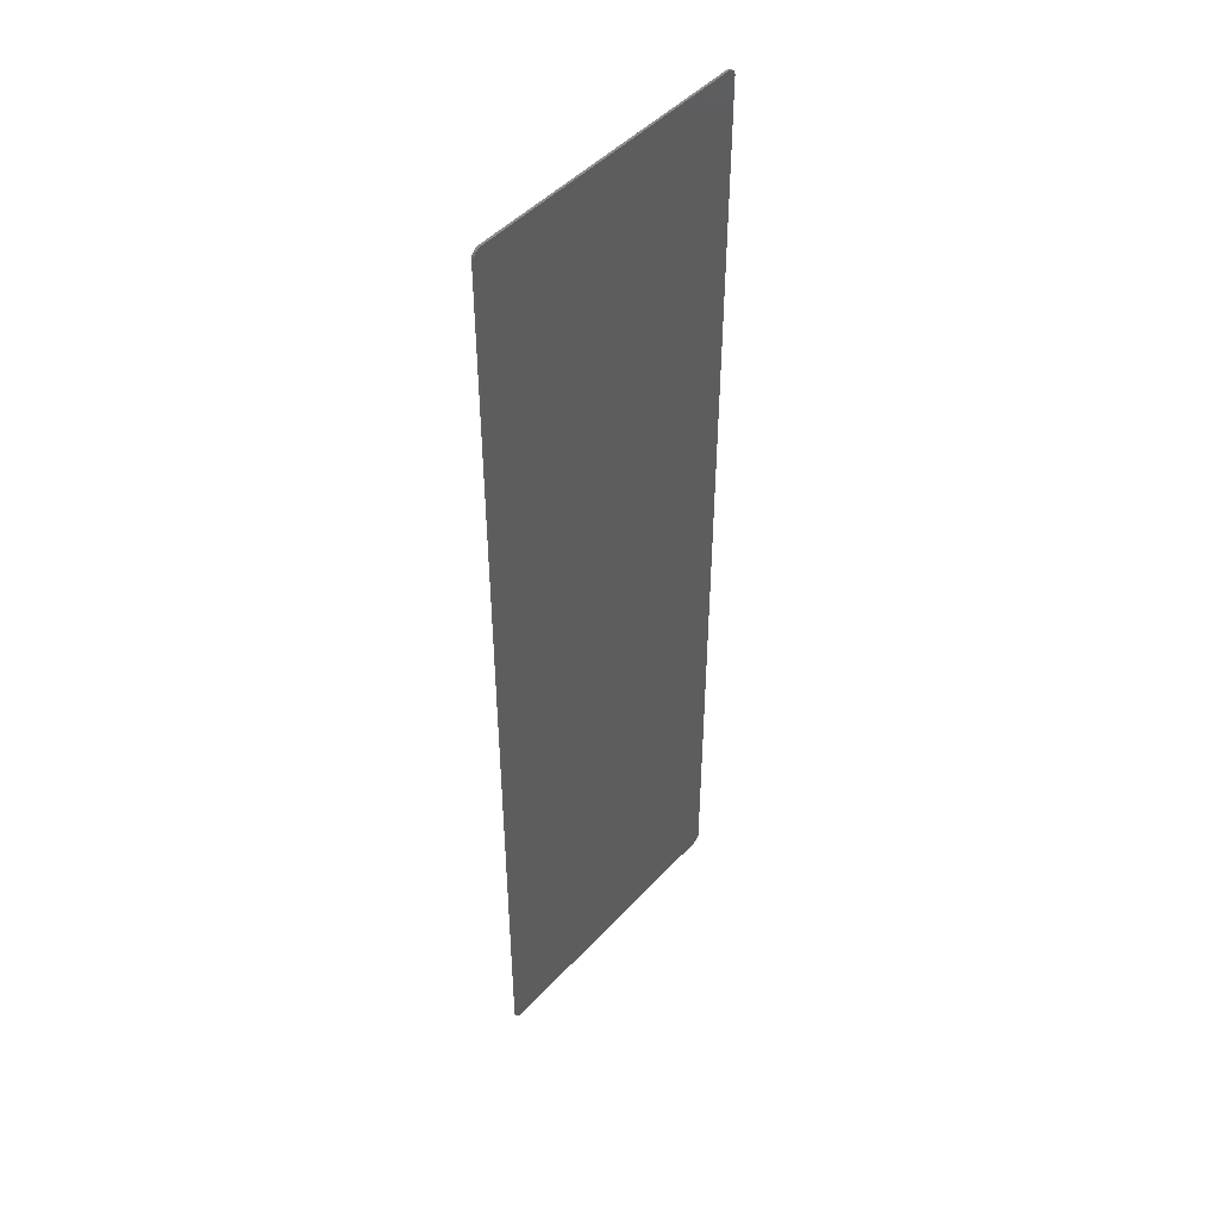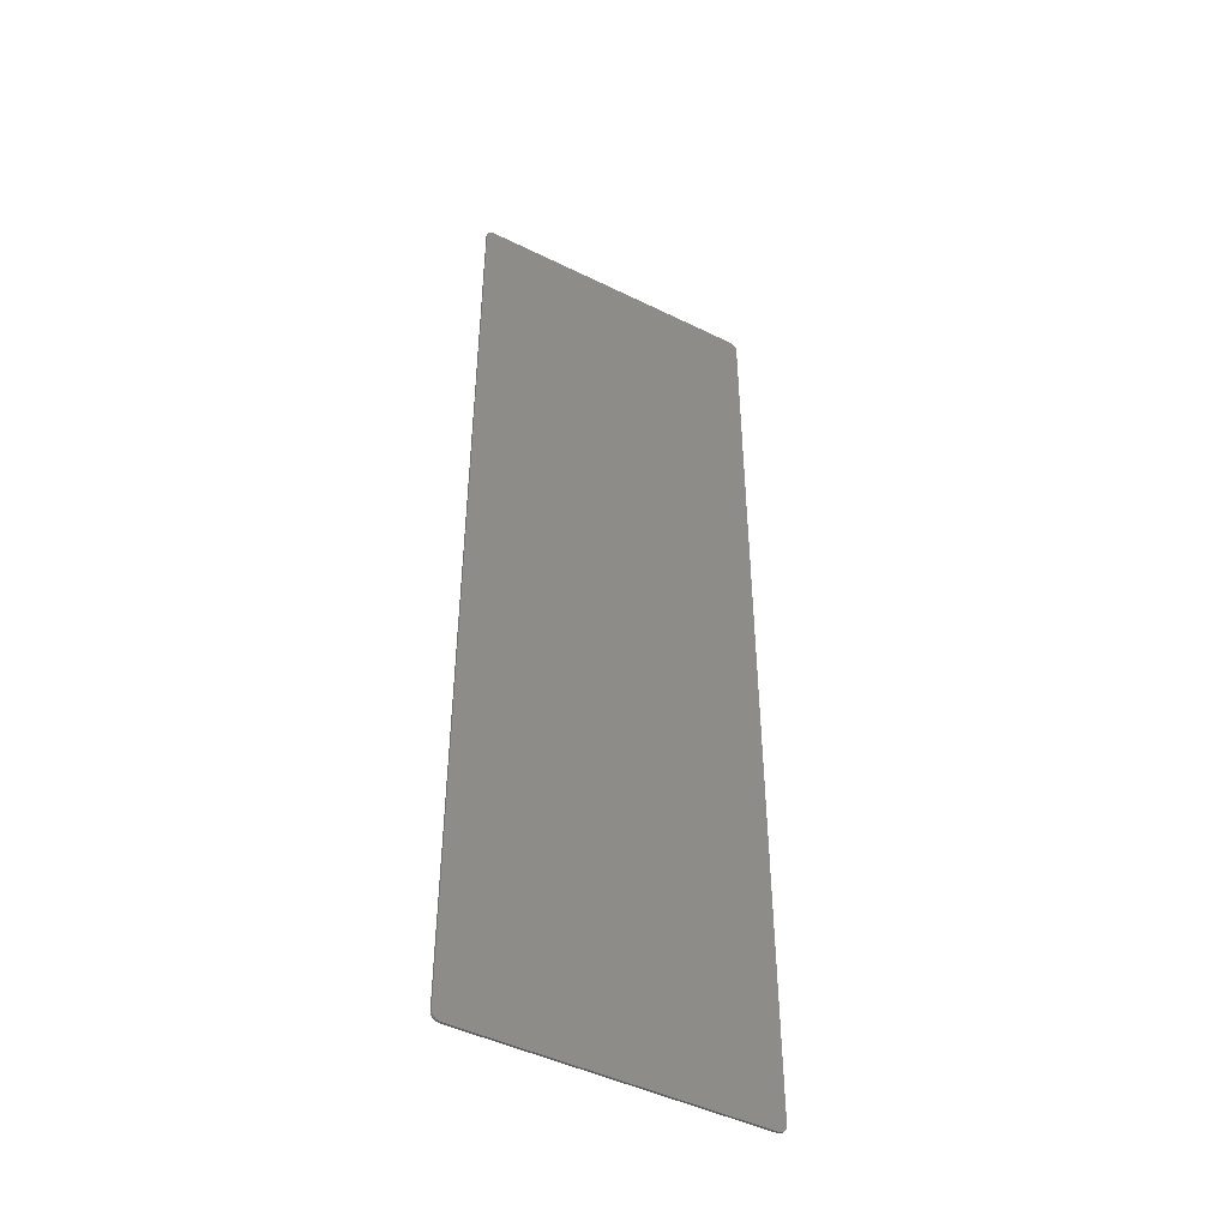
<metadata>
{"format":"stl","ext":"stl","renderer":"f3d","projection":"perspective","resolution":1024,"background":"white","views":[{"elev":47.1,"azim":-50.0,"up":"+Z"},{"elev":-46.2,"azim":-29.4,"up":"+Z"}]}
</metadata>
<code>
# stl→obj: 366 verts, 718 faces
v -3.48 -0.1 20.04
v -2.92 -0.1 20.04
v -2.92 -0.1 20.6
v -3.48 -0.1 20.6
v -2.12 -0.1 17.28
v 1.2 -0.1 17.28
v 1.2 -0.1 19.32
v -2.12 -0.1 19.32
v 2.56 -0.1 20.6
v 2 -0.1 20.6
v 2 -0.1 20.04
v 2.56 -0.1 20.04
v 3.28 -0.1 19.32
v 4.88 -0.1 17.28
v 4.88 -0.1 20.6
v 3.28 -0.1 20.6
v 3.28 -0.1 17.28
v 2 -0.1 19.32
v 2 -0.1 16.56
v 3.28 -0.1 15.64
v -4.58 -0.1 15.64
v -2.92 -0.1 16.56
v -2.92 -0.1 19.32
v -4.2 -0.1 19.32
v -4.58 -0.1 17.28
v -4.2 -0.1 20.6
v -6.16 -0.1 20.6
v -6.16 -0.1 17.28
v -6.16 -0.1 22.2
v -6.16 -0.1 21.32
v -2.12 -0.1 21.32
v 1.2 -0.1 21.32
v 6.36 -0.1 22.2
v 5.6 -0.1 21.32
v 4 -0.1 16.56
v 4 -0.1 15.64
v 6.36 -0.1 15.64
v 5.6 -0.1 16.56
v -4.58 -0.1 13.28
v -6.16 -0.1 13.28
v -4.2 -0.1 9.96
v -4.2 -0.1 11.24
v -6.16 -0.1 9.96
v -3.48 -0.1 9.96
v -2.92 -0.1 9.96
v -2.92 -0.1 10.52
v -3.48 -0.1 10.52
v -2.12 -0.1 11.24
v 1.2 -0.1 11.24
v 1.2 -0.1 13.28
v -2.12 -0.1 13.28
v 2 -0.1 9.96
v 2.56 -0.1 9.96
v 2.56 -0.1 10.52
v 2 -0.1 10.52
v -4.58 -0.1 14.92
v -2.92 -0.1 14
v -2.92 -0.1 11.24
v 2 -0.1 14
v 3.28 -0.1 14.92
v 3.28 -0.1 13.28
v 2 -0.1 11.24
v 3.28 -0.1 11.24
v 4.88 -0.1 9.96
v 4.88 -0.1 13.28
v 3.28 -0.1 9.96
v 4 -0.1 14.92
v 4 -0.1 14
v 5.6 -0.1 14
v 6.36 -0.1 14.92
v -6.32 -0.1 14
v -5.3 -0.1 14
v -5.3 -0.1 16.56
v -6.32 -0.1 16.56
v -2.12 -0.1 20.04
v 1.2 -0.1 20.04
v -2.12 -0.1 9.24
v 1.2 -0.1 9.24
v 1.2 -0.1 10.52
v -2.12 -0.1 10.52
v 5.6 -0.1 9.24
v 6.36 -0.1 8.84
v -6.16 -0.1 9.24
v -6.16 -0.1 8.84
v -3.48 -0.1 6.28
v -2.92 -0.1 6.28
v -2.92 -0.1 6.84
v -3.48 -0.1 6.84
v -2.12 -0.1 3.52
v 1.2 -0.1 3.52
v 1.2 -0.1 5.56
v -2.12 -0.1 5.56
v 2.56 -0.1 6.84
v 2 -0.1 6.84
v 2 -0.1 6.28
v 2.56 -0.1 6.28
v 3.28 -0.1 5.56
v 4.88 -0.1 3.52
v 4.88 -0.1 6.84
v 3.28 -0.1 6.84
v 2 -0.1 5.56
v 3.28 -0.1 3.52
v 2 -0.1 2.8
v 3.28 -0.1 1.88
v -4.58 -0.1 1.88
v -2.92 -0.1 2.8
v -4.58 -0.1 3.52
v -2.92 -0.1 5.56
v -4.2 -0.1 5.56
v -4.2 -0.1 6.84
v -6.16 -0.1 6.84
v -6.16 -0.1 3.52
v 6.36 -0.1 8.08
v -2.12 -0.1 7.56
v 1.2 -0.1 7.56
v -6.16 -0.1 7.56
v -6.16 -0.1 8.08
v 5.6 -0.1 7.56
v 6.36 -0.1 1.88
v 5.6 -0.1 2.8
v 4 -0.1 2.8
v 4 -0.1 1.88
v -4.58 -0.1 -0.48
v -6.16 -0.1 -0.48
v -4.2 -0.1 -3.8
v -4.2 -0.1 -2.52
v -6.16 -0.1 -3.8
v -3.48 -0.1 -3.8
v -2.92 -0.1 -3.8
v -2.92 -0.1 -3.24
v -3.48 -0.1 -3.24
v -2.12 -0.1 -2.52
v 1.2 -0.1 -2.52
v 1.2 -0.1 -0.48
v -2.12 -0.1 -0.48
v 2 -0.1 -3.8
v 2.56 -0.1 -3.8
v 2.56 -0.1 -3.24
v 2 -0.1 -3.24
v -4.58 -0.1 1.16
v -2.92 -0.1 0.24
v -2.92 -0.1 -2.52
v 2 -0.1 0.24
v 3.28 -0.1 1.16
v 3.28 -0.1 -0.48
v 2 -0.1 -2.52
v 3.28 -0.1 -2.52
v 4.88 -0.1 -3.8
v 4.88 -0.1 -0.48
v 3.28 -0.1 -3.8
v 4 -0.1 1.16
v 4 -0.1 0.24
v 5.6 -0.1 0.24
v 6.36 -0.1 1.16
v -6.32 -0.1 0.24
v -5.3 -0.1 0.24
v -5.3 -0.1 2.8
v -6.32 -0.1 2.8
v -2.12 -0.1 6.28
v 1.2 -0.1 6.28
v -2.12 -0.1 -4.52
v 1.2 -0.1 -4.52
v 1.2 -0.1 -3.24
v -2.12 -0.1 -3.24
v 5.6 -0.1 -4.52
v 6.36 -0.1 -4.92
v -6.16 -0.1 -4.52
v -6.16 -0.1 -4.92
v -3.48 -0.1 -7.44
v -2.92 -0.1 -7.44
v -2.92 -0.1 -6.88
v -3.48 -0.1 -6.88
v -2.12 -0.1 -10.2
v 1.2 -0.1 -10.2
v 1.2 -0.1 -8.16
v -2.12 -0.1 -8.16
v 2.56 -0.1 -6.88
v 2 -0.1 -6.88
v 2 -0.1 -7.44
v 2.56 -0.1 -7.44
v 3.28 -0.1 -8.16
v 4.88 -0.1 -10.2
v 4.88 -0.1 -6.88
v 3.28 -0.1 -6.88
v 3.28 -0.1 -10.2
v 2 -0.1 -8.16
v 2 -0.1 -10.92
v 3.28 -0.1 -11.84
v -4.58 -0.1 -11.84
v -2.92 -0.1 -10.92
v -4.58 -0.1 -10.2
v -2.92 -0.1 -8.16
v -4.2 -0.1 -8.16
v -4.2 -0.1 -6.88
v -6.16 -0.1 -6.88
v -6.16 -0.1 -10.2
v 6.36 -0.1 -5.64
v -2.12 -0.1 -6.16
v 1.2 -0.1 -6.16
v -6.16 -0.1 -6.16
v -6.16 -0.1 -5.64
v 5.6 -0.1 -6.16
v 4 -0.1 -10.92
v 4 -0.1 -11.84
v 6.36 -0.1 -11.84
v 5.6 -0.1 -10.92
v -4.58 -0.1 -14.2
v -6.16 -0.1 -14.2
v -4.2 -0.1 -17.52
v -4.2 -0.1 -16.24
v -6.16 -0.1 -17.52
v -3.48 -0.1 -17.52
v -2.92 -0.1 -17.52
v -2.92 -0.1 -16.96
v -3.48 -0.1 -16.96
v -2.12 -0.1 -16.24
v 1.2 -0.1 -16.24
v 1.2 -0.1 -14.2
v -2.12 -0.1 -14.2
v 2 -0.1 -17.52
v 2.56 -0.1 -17.52
v 2.56 -0.1 -16.96
v 2 -0.1 -16.96
v -4.58 -0.1 -12.56
v -2.92 -0.1 -13.48
v -2.92 -0.1 -16.24
v 2 -0.1 -13.48
v 3.28 -0.1 -12.56
v 3.28 -0.1 -14.2
v 2 -0.1 -16.24
v 3.28 -0.1 -16.24
v 4.88 -0.1 -17.52
v 4.88 -0.1 -14.2
v 3.28 -0.1 -17.52
v 5.6 -0.1 -13.48
v 6.36 -0.1 -12.56
v 4 -0.1 -12.56
v 4 -0.1 -13.48
v -6.32 -0.1 -13.48
v -5.3 -0.1 -13.48
v -5.3 -0.1 -10.92
v -6.32 -0.1 -10.92
v -2.12 -0.1 -7.44
v 1.2 -0.1 -7.44
v -2.12 -0.1 -18.24
v 1.2 -0.1 -18.24
v 1.2 -0.1 -16.96
v -2.12 -0.1 -16.96
v 5.6 -0.1 -18.24
v 6.36 -0.1 -18.96
v -6.16 -0.1 -18.24
v -6.16 -0.1 -18.96
v 6.6 0 23
v 6.997 0 22.65
v 7 0 22.6
v 6.652 0 23
v 6.986 0 22.7
v 6.704 0 22.99
v 6.97 0 22.75
v 6.753 0 22.97
v 6.946 0 22.8
v 6.8 0 22.95
v 6.917 0 22.84
v 6.843 0 22.92
v 6.883 0 22.88
v 7 0 -22.6
v 6.652 0 -23
v 6.6 0 -23
v 6.997 0 -22.65
v 6.704 0 -22.99
v 6.986 0 -22.7
v 6.753 0 -22.97
v 6.97 0 -22.75
v 6.8 0 -22.95
v 6.946 0 -22.8
v 6.843 0 -22.92
v 6.917 0 -22.84
v 6.883 0 -22.88
v -6.6 0 -23
v -6.997 0 -22.65
v -7 0 -22.6
v -6.652 0 -23
v -6.986 0 -22.7
v -6.704 0 -22.99
v -6.97 0 -22.75
v -6.753 0 -22.97
v -6.946 0 -22.8
v -6.8 0 -22.95
v -6.917 0 -22.84
v -6.843 0 -22.92
v -6.883 0 -22.88
v -7 0 22.6
v -6.652 0 23
v -6.6 0 23
v -6.997 0 22.65
v -6.704 0 22.99
v -6.986 0 22.7
v -6.753 0 22.97
v -6.97 0 22.75
v -6.8 0 22.95
v -6.946 0 22.8
v -6.843 0 22.92
v -6.917 0 22.84
v -6.883 0 22.88
v 6.997 -0.1 22.65
v 7 -0.1 22.6
v 6.986 -0.1 22.7
v 6.97 -0.1 22.75
v 6.946 -0.1 22.8
v 6.917 -0.1 22.84
v 6.883 -0.1 22.88
v 6.843 -0.1 22.92
v 6.8 -0.1 22.95
v 6.753 -0.1 22.97
v 6.704 -0.1 22.99
v 6.652 -0.1 23
v 6.6 -0.1 23
v -6.652 -0.1 23
v -6.6 -0.1 23
v -6.704 -0.1 22.99
v -6.753 -0.1 22.97
v -6.8 -0.1 22.95
v -6.843 -0.1 22.92
v -6.883 -0.1 22.88
v -6.917 -0.1 22.84
v -6.946 -0.1 22.8
v -6.97 -0.1 22.75
v -6.986 -0.1 22.7
v -6.997 -0.1 22.65
v -7 -0.1 22.6
v -6.997 -0.1 -22.65
v -7 -0.1 -22.6
v -6.986 -0.1 -22.7
v -6.97 -0.1 -22.75
v -6.946 -0.1 -22.8
v -6.917 -0.1 -22.84
v -6.883 -0.1 -22.88
v -6.843 -0.1 -22.92
v -6.8 -0.1 -22.95
v -6.753 -0.1 -22.97
v -6.704 -0.1 -22.99
v -6.652 -0.1 -23
v -6.6 -0.1 -23
v 6.652 -0.1 -23
v 6.6 -0.1 -23
v 6.704 -0.1 -22.99
v 6.753 -0.1 -22.97
v 6.8 -0.1 -22.95
v 6.843 -0.1 -22.92
v 6.883 -0.1 -22.88
v 6.917 -0.1 -22.84
v 6.946 -0.1 -22.8
v 6.97 -0.1 -22.75
v 6.986 -0.1 -22.7
v 6.997 -0.1 -22.65
v 7 -0.1 -22.6
v 7 -0.1 16
v -7 -0.1 16
v 7 -0.1 8
v -7 -0.1 8
v -7 -0.1 0
v 7 -0.1 0
v -7 -0.1 -4
v -7 -0.1 -12
v 7 -0.1 -4
v 7 -0.1 -12
f 1 2 3
f 3 4 1
f 5 6 7
f 7 8 5
f 9 10 11
f 11 12 9
f 13 14 15
f 15 16 13
f 17 14 13
f 13 18 17
f 19 20 17
f 17 18 19
f 21 20 19
f 19 22 21
f 23 21 22
f 21 23 24
f 24 25 21
f 26 27 24
f 24 27 28
f 28 25 24
f 29 30 31
f 29 31 32
f 32 33 29
f 33 32 34
f 35 36 37
f 37 38 35
f 34 38 37
f 37 33 34
f 39 40 41
f 41 42 39
f 40 43 41
f 44 45 46
f 46 47 44
f 48 49 50
f 50 51 48
f 52 53 54
f 54 55 52
f 56 39 57
f 42 58 57
f 57 39 42
f 56 57 59
f 59 60 56
f 60 59 61
f 61 59 62
f 62 63 61
f 63 64 65
f 65 61 63
f 63 66 64
f 67 68 69
f 69 70 67
f 71 72 73
f 73 74 71
f 75 76 32
f 32 31 75
f 77 78 79
f 79 80 77
f 70 69 81
f 81 82 70
f 77 83 84
f 78 77 84
f 78 84 82
f 82 81 78
f 85 86 87
f 87 88 85
f 89 90 91
f 91 92 89
f 93 94 95
f 95 96 93
f 97 98 99
f 99 100 97
f 97 101 102
f 102 98 97
f 102 101 103
f 103 104 102
f 105 104 103
f 103 106 105
f 107 105 106
f 106 108 107
f 108 109 107
f 110 111 109
f 112 107 109
f 109 111 112
f 113 114 115
f 116 114 113
f 113 117 116
f 113 115 118
f 119 120 121
f 121 122 119
f 118 120 119
f 119 113 118
f 123 124 125
f 125 126 123
f 124 127 125
f 128 129 130
f 130 131 128
f 132 133 134
f 134 135 132
f 136 137 138
f 138 139 136
f 140 123 141
f 126 142 141
f 141 123 126
f 143 144 140
f 140 141 143
f 144 143 145
f 145 143 146
f 146 147 145
f 147 148 149
f 149 145 147
f 147 150 148
f 151 152 153
f 153 154 151
f 155 156 157
f 157 158 155
f 159 160 115
f 115 114 159
f 161 162 163
f 163 164 161
f 154 153 165
f 165 166 154
f 161 167 168
f 162 161 168
f 162 168 166
f 166 165 162
f 169 170 171
f 171 172 169
f 173 174 175
f 175 176 173
f 177 178 179
f 179 180 177
f 181 182 183
f 183 184 181
f 185 182 181
f 181 186 185
f 187 188 185
f 185 186 187
f 189 188 187
f 187 190 189
f 191 189 190
f 190 192 191
f 192 193 191
f 194 195 193
f 193 195 196
f 196 191 193
f 197 198 199
f 200 198 197
f 197 201 200
f 197 199 202
f 203 204 205
f 205 206 203
f 202 206 205
f 205 197 202
f 207 208 209
f 209 210 207
f 208 211 209
f 212 213 214
f 214 215 212
f 216 217 218
f 218 219 216
f 220 221 222
f 222 223 220
f 224 207 225
f 210 226 225
f 225 207 210
f 224 225 227
f 227 228 224
f 228 227 229
f 229 227 230
f 230 231 229
f 231 232 233
f 233 229 231
f 231 234 232
f 235 236 237
f 237 238 235
f 239 240 241
f 241 242 239
f 243 244 199
f 199 198 243
f 245 246 247
f 247 248 245
f 236 235 249
f 249 250 236
f 245 251 252
f 246 245 252
f 250 249 246
f 246 252 250
f 253 254 255
f 254 253 256
f 256 257 254
f 257 256 258
f 258 259 257
f 259 258 260
f 260 261 259
f 261 260 262
f 262 263 261
f 263 262 264
f 264 265 263
f 266 267 268
f 267 266 269
f 269 270 267
f 270 269 271
f 271 272 270
f 272 271 273
f 273 274 272
f 274 273 275
f 275 276 274
f 276 275 277
f 277 278 276
f 279 280 281
f 280 279 282
f 282 283 280
f 283 282 284
f 284 285 283
f 285 284 286
f 286 287 285
f 287 286 288
f 288 289 287
f 289 288 290
f 290 291 289
f 292 293 294
f 293 292 295
f 295 296 293
f 296 295 297
f 297 298 296
f 298 297 299
f 299 300 298
f 300 299 301
f 301 302 300
f 302 301 303
f 303 304 302
f 268 279 281
f 281 266 268
f 255 266 281
f 281 292 255
f 255 292 294
f 294 253 255
f 305 306 255
f 255 254 305
f 307 305 254
f 254 257 307
f 308 307 257
f 257 259 308
f 309 308 259
f 259 261 309
f 310 309 261
f 261 263 310
f 311 310 263
f 263 265 311
f 312 311 265
f 265 264 312
f 313 312 264
f 264 262 313
f 314 313 262
f 262 260 314
f 315 314 260
f 260 258 315
f 316 315 258
f 258 256 316
f 317 316 256
f 256 253 317
f 318 319 294
f 294 293 318
f 320 318 293
f 293 296 320
f 321 320 296
f 296 298 321
f 322 321 298
f 298 300 322
f 323 322 300
f 300 302 323
f 324 323 302
f 302 304 324
f 325 324 304
f 304 303 325
f 326 325 303
f 303 301 326
f 327 326 301
f 301 299 327
f 328 327 299
f 299 297 328
f 329 328 297
f 297 295 329
f 330 329 295
f 295 292 330
f 331 332 281
f 281 280 331
f 333 331 280
f 280 283 333
f 334 333 283
f 283 285 334
f 335 334 285
f 285 287 335
f 336 335 287
f 287 289 336
f 337 336 289
f 289 291 337
f 338 337 291
f 291 290 338
f 339 338 290
f 290 288 339
f 340 339 288
f 288 286 340
f 341 340 286
f 286 284 341
f 342 341 284
f 284 282 342
f 343 342 282
f 282 279 343
f 344 345 268
f 268 267 344
f 346 344 267
f 267 270 346
f 347 346 270
f 270 272 347
f 348 347 272
f 272 274 348
f 349 348 274
f 274 276 349
f 350 349 276
f 276 278 350
f 351 350 278
f 278 277 351
f 352 351 277
f 277 275 352
f 353 352 275
f 275 273 353
f 354 353 273
f 273 271 354
f 355 354 271
f 271 269 355
f 356 355 269
f 269 266 356
f 345 343 279
f 279 268 345
f 306 356 266
f 266 255 306
f 319 317 253
f 253 294 319
f 332 330 292
f 292 281 332
f 317 305 306
f 305 317 316
f 316 307 305
f 307 316 315
f 315 308 307
f 308 315 314
f 314 309 308
f 309 314 313
f 313 310 309
f 310 313 312
f 312 311 310
f 330 318 319
f 318 330 329
f 329 320 318
f 320 329 328
f 328 321 320
f 321 328 327
f 327 322 321
f 322 327 326
f 326 323 322
f 323 326 325
f 325 324 323
f 343 331 332
f 331 343 342
f 342 333 331
f 333 342 341
f 341 334 333
f 334 341 340
f 340 335 334
f 335 340 339
f 339 336 335
f 336 339 338
f 338 337 336
f 356 344 345
f 344 356 355
f 355 346 344
f 346 355 354
f 354 347 346
f 347 354 353
f 353 348 347
f 348 353 352
f 352 349 348
f 349 352 351
f 351 350 349
f 30 27 26
f 30 26 4
f 31 30 4
f 4 3 31
f 31 3 2
f 1 4 26
f 26 24 1
f 23 2 1
f 1 24 23
f 31 2 23
f 23 75 31
f 22 5 8
f 8 23 22
f 34 16 15
f 34 9 16
f 32 10 9
f 9 34 32
f 10 32 76
f 76 11 10
f 12 13 16
f 16 9 12
f 12 11 18
f 18 13 12
f 11 76 7
f 7 18 11
f 19 18 7
f 7 6 19
f 75 23 8
f 8 76 75
f 76 8 7
f 5 22 19
f 19 6 5
f 15 14 38
f 38 34 15
f 17 35 38
f 38 14 17
f 41 43 83
f 44 41 83
f 44 83 77
f 77 45 44
f 45 77 80
f 80 46 45
f 47 42 41
f 41 44 47
f 42 47 46
f 42 46 80
f 80 58 42
f 80 79 48
f 48 58 80
f 48 51 57
f 57 58 48
f 78 81 64
f 64 66 78
f 66 53 78
f 53 52 78
f 79 78 52
f 52 55 79
f 66 63 54
f 54 53 66
f 62 55 54
f 54 63 62
f 49 79 55
f 55 62 49
f 49 62 59
f 59 50 49
f 49 48 79
f 51 50 59
f 59 57 51
f 64 81 69
f 69 65 64
f 61 65 69
f 69 68 61
f 61 68 67
f 67 60 61
f 36 20 60
f 60 67 36
f 36 35 17
f 17 20 36
f 67 70 37
f 37 36 67
f 74 73 25
f 25 28 74
f 71 40 39
f 39 72 71
f 56 60 20
f 20 21 56
f 25 73 21
f 21 73 72
f 72 56 21
f 56 72 39
f 116 110 88
f 114 116 88
f 88 87 114
f 87 86 159
f 159 114 87
f 110 109 85
f 85 88 110
f 86 85 109
f 109 108 159
f 159 86 109
f 92 108 106
f 106 89 92
f 118 100 99
f 118 93 100
f 115 94 93
f 93 118 115
f 160 95 94
f 94 115 160
f 100 93 96
f 96 97 100
f 101 97 96
f 96 95 101
f 91 101 95
f 95 160 91
f 91 90 103
f 103 101 91
f 159 108 92
f 92 160 159
f 160 92 91
f 103 90 89
f 89 106 103
f 99 98 120
f 120 118 99
f 120 98 102
f 102 121 120
f 122 121 102
f 102 104 122
f 125 127 167
f 128 125 167
f 128 167 161
f 161 129 128
f 164 130 129
f 129 161 164
f 131 126 125
f 125 128 131
f 142 130 164
f 131 130 142
f 142 126 131
f 164 163 132
f 132 142 164
f 132 135 141
f 141 142 132
f 148 150 165
f 137 162 165
f 165 150 137
f 137 136 162
f 163 162 136
f 136 139 163
f 138 137 150
f 150 147 138
f 138 147 146
f 146 139 138
f 139 146 133
f 133 163 139
f 133 146 143
f 143 134 133
f 133 132 163
f 135 134 143
f 143 141 135
f 148 165 153
f 153 149 148
f 145 149 153
f 153 152 145
f 145 152 151
f 151 144 145
f 144 151 122
f 122 104 144
f 151 154 119
f 119 122 151
f 158 157 107
f 107 112 158
f 123 156 155
f 155 124 123
f 140 144 104
f 104 105 140
f 107 157 105
f 105 157 156
f 156 140 105
f 140 156 123
f 200 195 194
f 200 194 172
f 198 200 172
f 172 171 198
f 171 170 243
f 243 198 171
f 194 193 169
f 169 172 194
f 170 169 193
f 193 192 243
f 243 170 193
f 176 192 190
f 190 173 176
f 202 184 183
f 202 177 184
f 177 202 199
f 199 178 177
f 178 199 244
f 244 179 178
f 184 177 180
f 180 181 184
f 180 179 186
f 186 181 180
f 179 244 175
f 175 186 179
f 187 186 175
f 175 174 187
f 176 244 243
f 243 192 176
f 244 176 175
f 173 190 187
f 187 174 173
f 183 182 206
f 206 202 183
f 206 182 185
f 185 203 206
f 209 211 251
f 212 209 251
f 245 213 212
f 212 251 245
f 213 245 248
f 248 214 213
f 209 212 215
f 215 210 209
f 226 210 215
f 215 214 226
f 226 214 248
f 248 247 216
f 216 226 248
f 225 226 216
f 216 219 225
f 232 234 249
f 221 246 249
f 249 234 221
f 221 220 246
f 220 223 247
f 247 246 220
f 234 231 222
f 222 221 234
f 230 223 222
f 222 231 230
f 217 247 223
f 223 230 217
f 217 230 227
f 227 218 217
f 217 216 247
f 219 218 227
f 227 225 219
f 232 249 235
f 235 233 232
f 229 233 235
f 235 238 229
f 229 238 237
f 237 228 229
f 204 188 228
f 228 237 204
f 185 188 204
f 204 203 185
f 237 236 205
f 205 204 237
f 242 241 191
f 191 196 242
f 207 240 239
f 239 208 207
f 224 228 188
f 188 189 224
f 191 241 189
f 189 241 240
f 240 224 189
f 224 240 207
f 319 330 29
f 29 317 319
f 317 29 33
f 317 33 357
f 357 306 317
f 33 37 357
f 330 30 29
f 330 27 30
f 358 28 27
f 27 330 358
f 28 358 74
f 357 37 70
f 357 70 82
f 82 113 359
f 359 357 82
f 82 84 117
f 117 113 82
f 358 360 71
f 71 74 358
f 40 71 360
f 360 43 40
f 43 360 83
f 83 360 84
f 84 360 117
f 117 360 116
f 360 112 111
f 360 361 158
f 158 112 360
f 158 361 155
f 113 119 359
f 362 359 119
f 119 154 362
f 201 197 166
f 166 168 201
f 155 127 124
f 155 361 167
f 167 127 155
f 361 168 167
f 201 168 361
f 361 363 201
f 363 200 201
f 363 195 200
f 363 242 196
f 196 195 363
f 242 363 364
f 364 239 242
f 166 365 362
f 362 154 166
f 365 166 197
f 366 365 197
f 197 205 366
f 356 366 205
f 205 236 356
f 332 211 239
f 239 364 332
f 239 211 208
f 343 251 211
f 211 332 343
f 251 343 252
f 343 345 250
f 250 252 343
f 236 250 345
f 345 356 236
f 360 111 116
f 116 111 110

</code>
